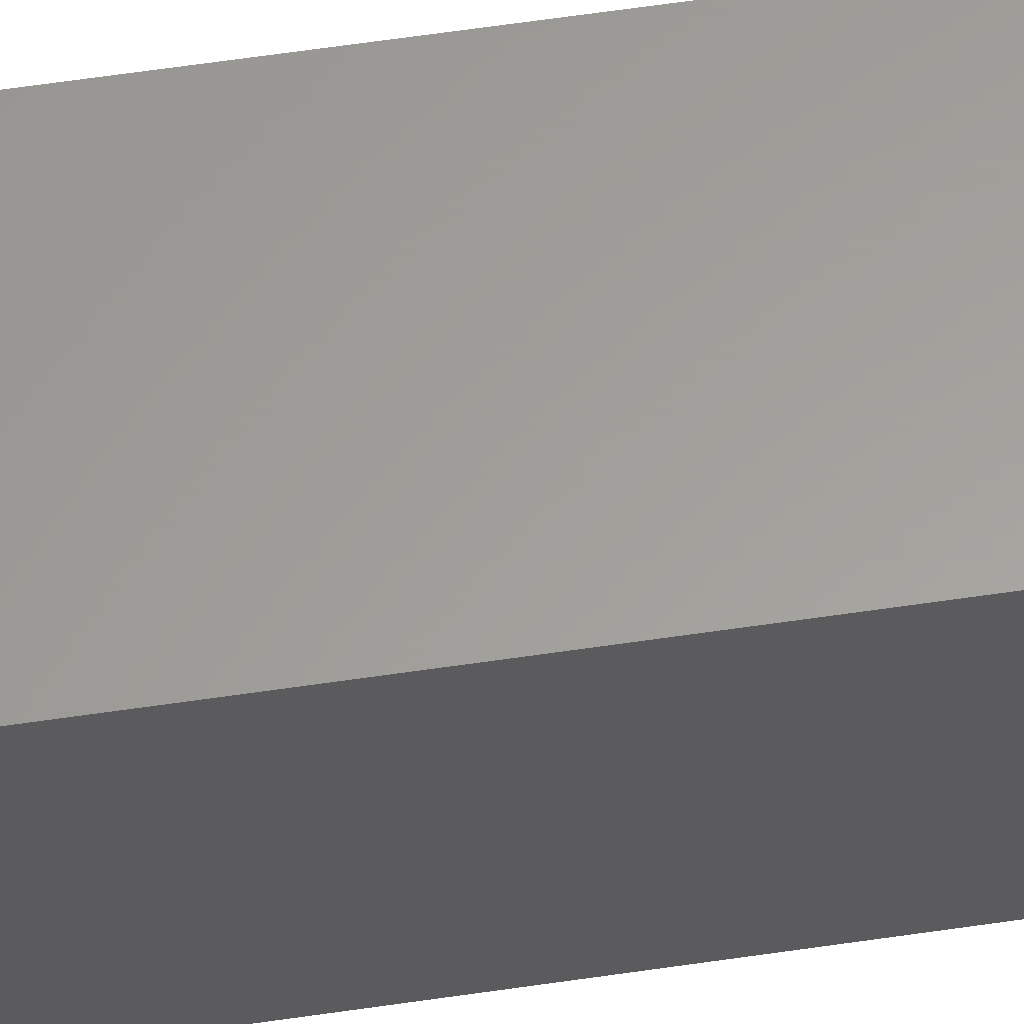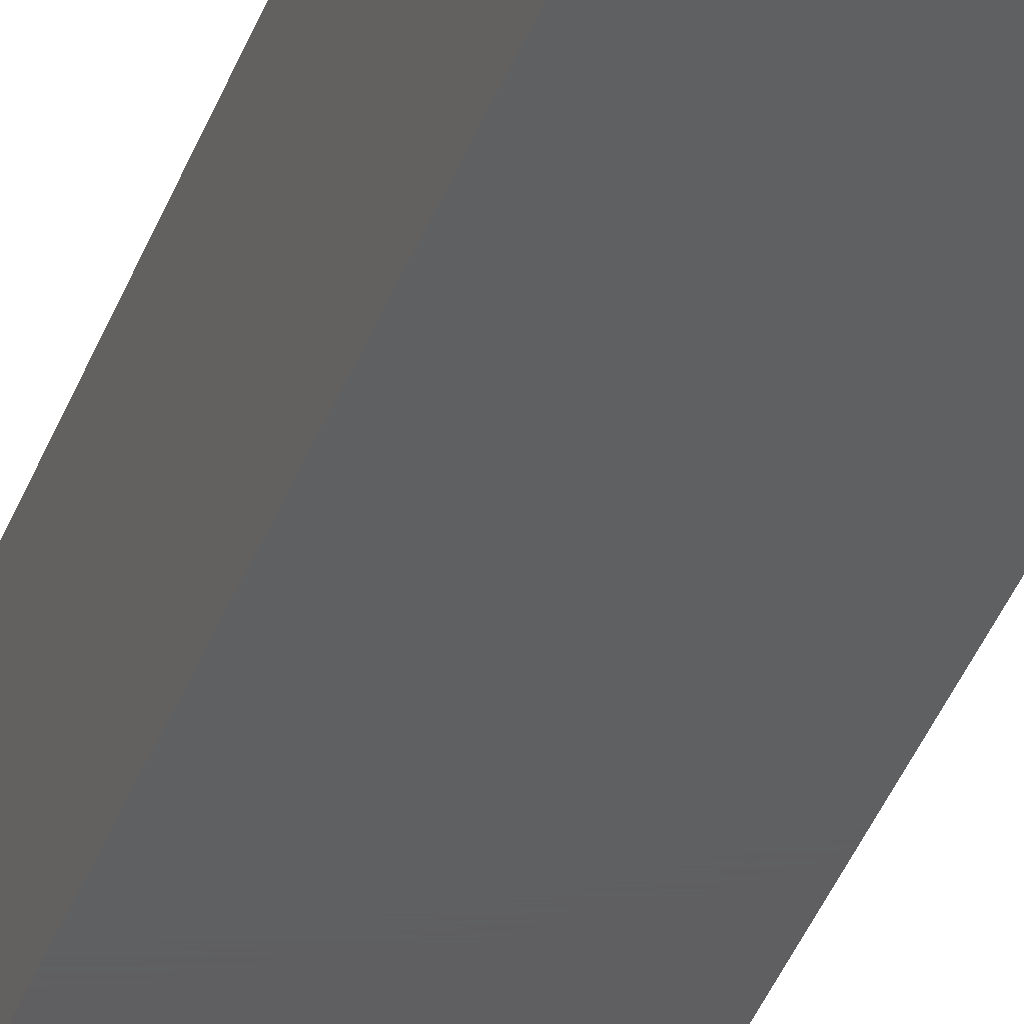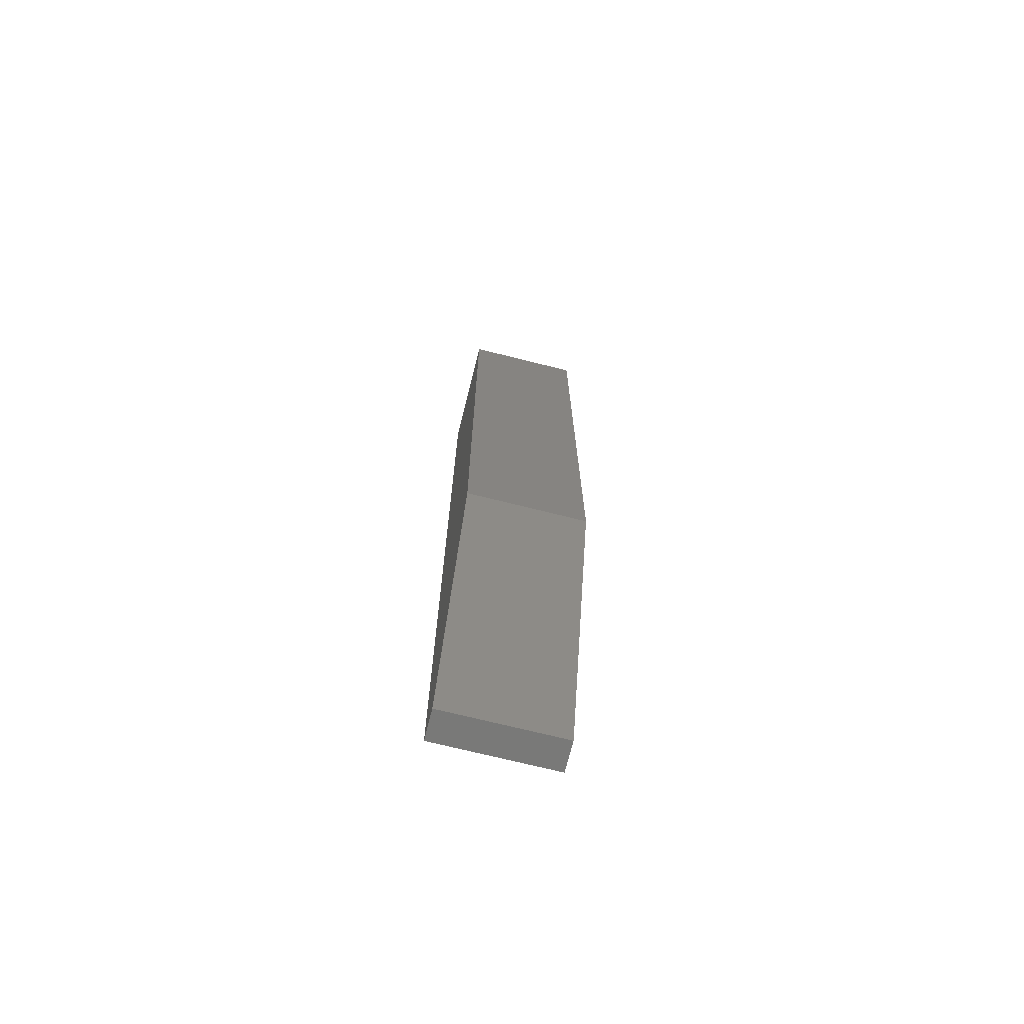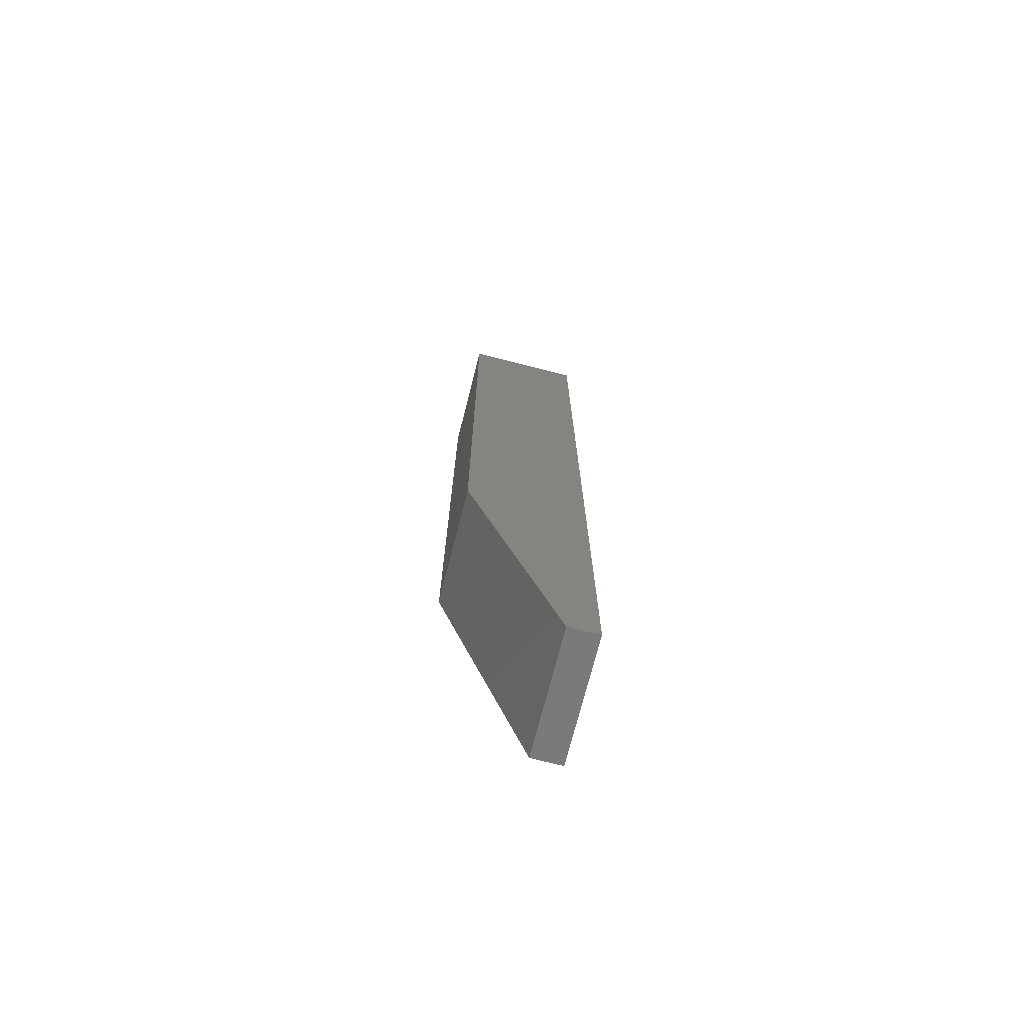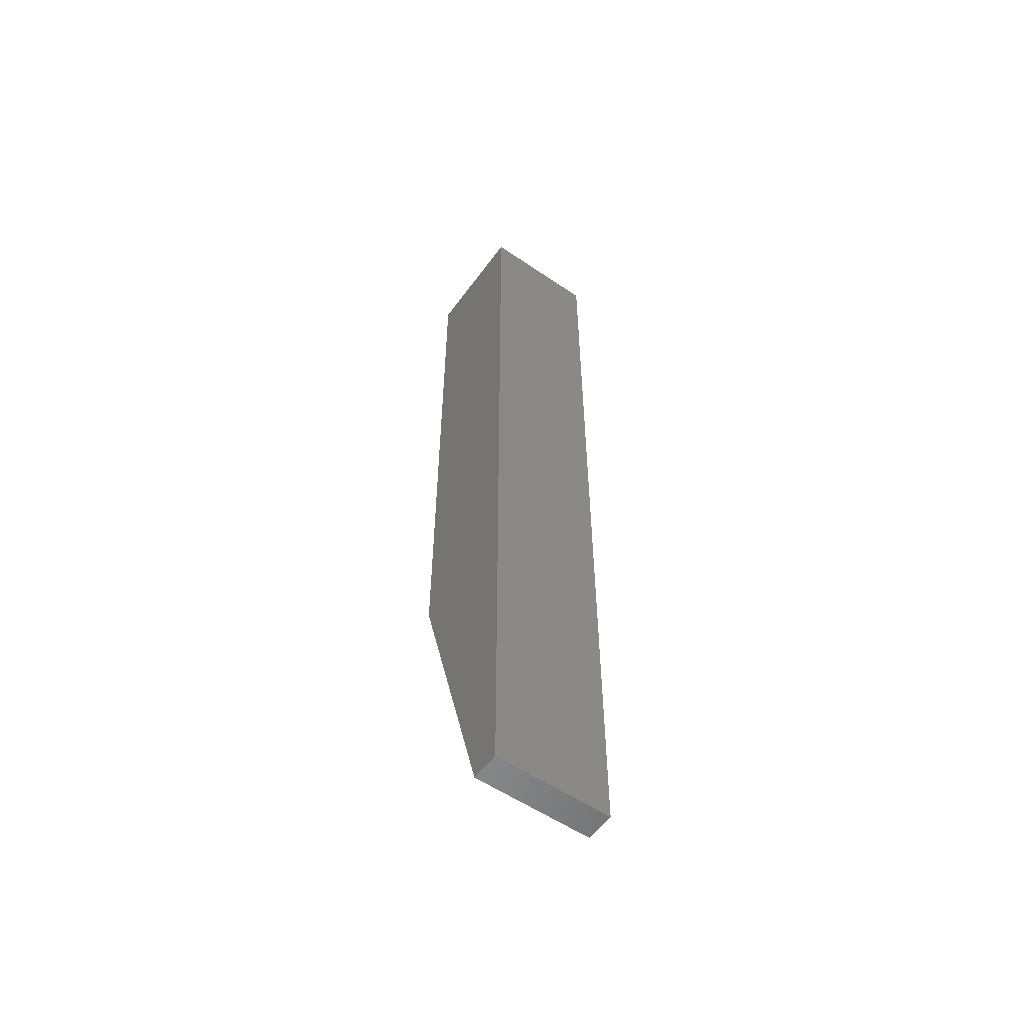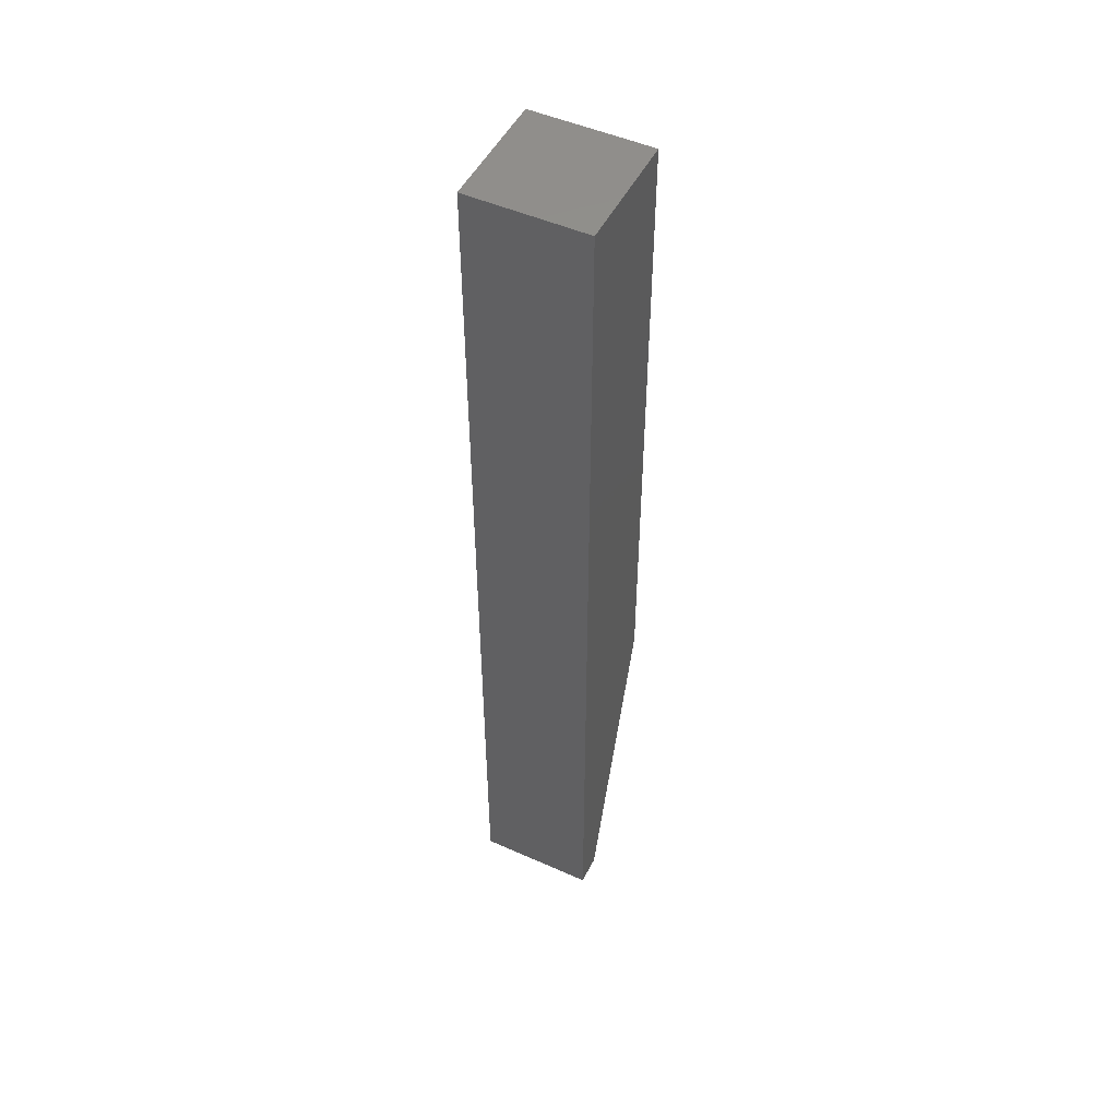
<metadata>
{"format":"stl","ext":"stl","renderer":"f3d","projection":"perspective","resolution":1024,"background":"white","views":[{"elev":60.9,"azim":81.4,"up":"+Y"},{"elev":-39.3,"azim":-19.2,"up":"+Y"},{"elev":-72.1,"azim":-104.0,"up":"+Z"},{"elev":-72.9,"azim":-14.3,"up":"+Z"},{"elev":-55.7,"azim":54.4,"up":"+Z"},{"elev":49.8,"azim":116.1,"up":"+Z"}]}
</metadata>
<code>
# stl→obj: 10 verts, 16 faces
v 0.04688 -0.09375 -0.75
v 0.04688 0.09375 -0.75
v 0.09375 -0.09375 -0.75
v 0.09375 0.09375 -0.75
v -0.09375 0.09375 -0.2578
v -0.09375 -0.09375 -0.2578
v -0.09375 0.09375 0.75
v -0.09375 -0.09375 0.75
v 0.09375 0.09375 0.75
v 0.09375 -0.09375 0.75
f 1 2 3
f 3 2 4
f 5 6 7
f 7 6 8
f 7 9 5
f 5 9 4
f 5 4 2
f 10 8 3
f 3 8 6
f 3 6 1
f 2 1 5
f 5 1 6
f 3 4 10
f 10 4 9
f 8 10 7
f 7 10 9

</code>
